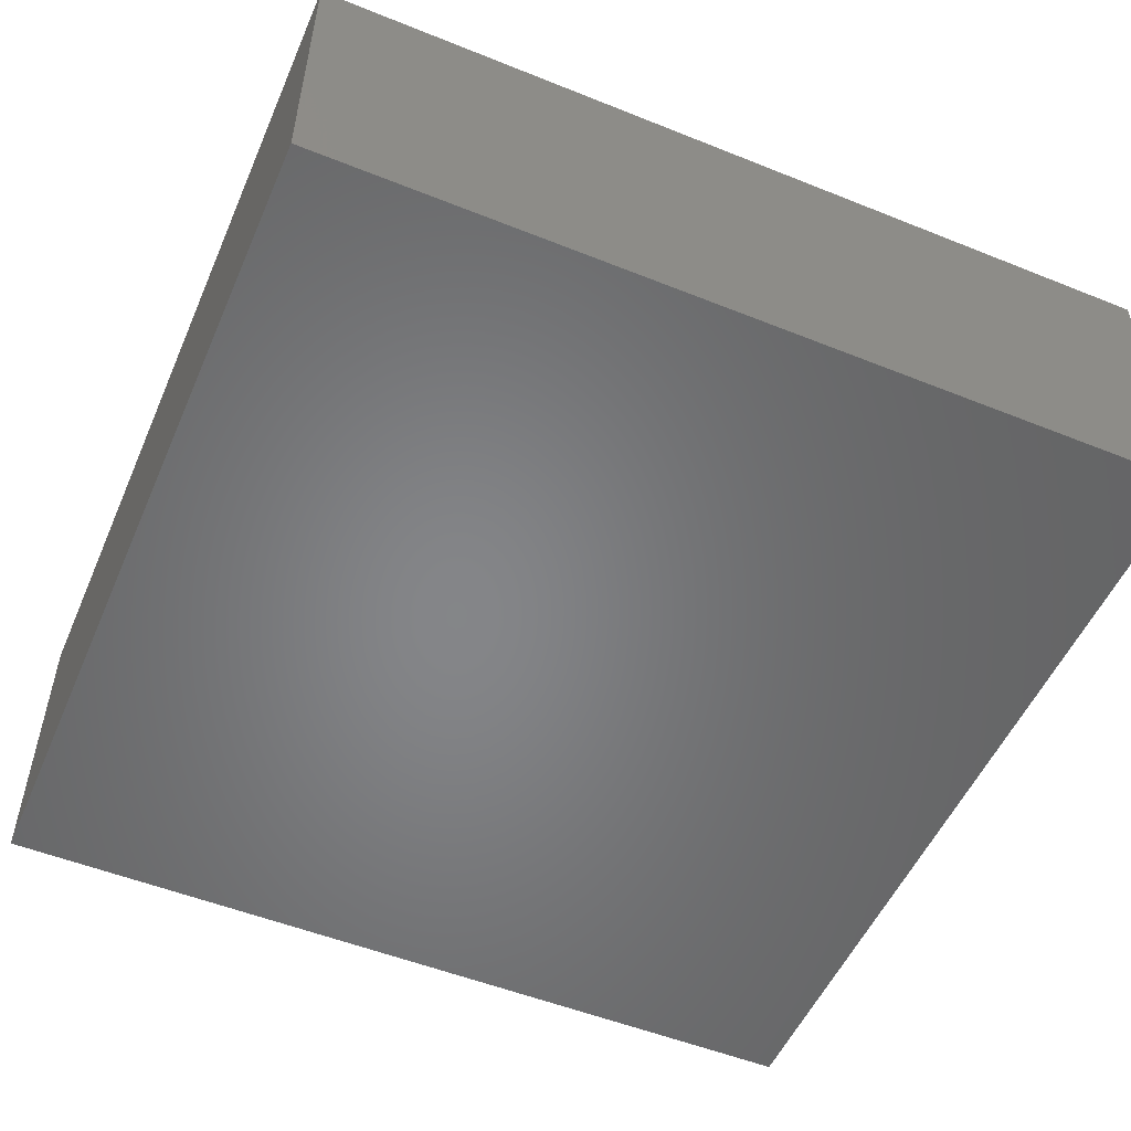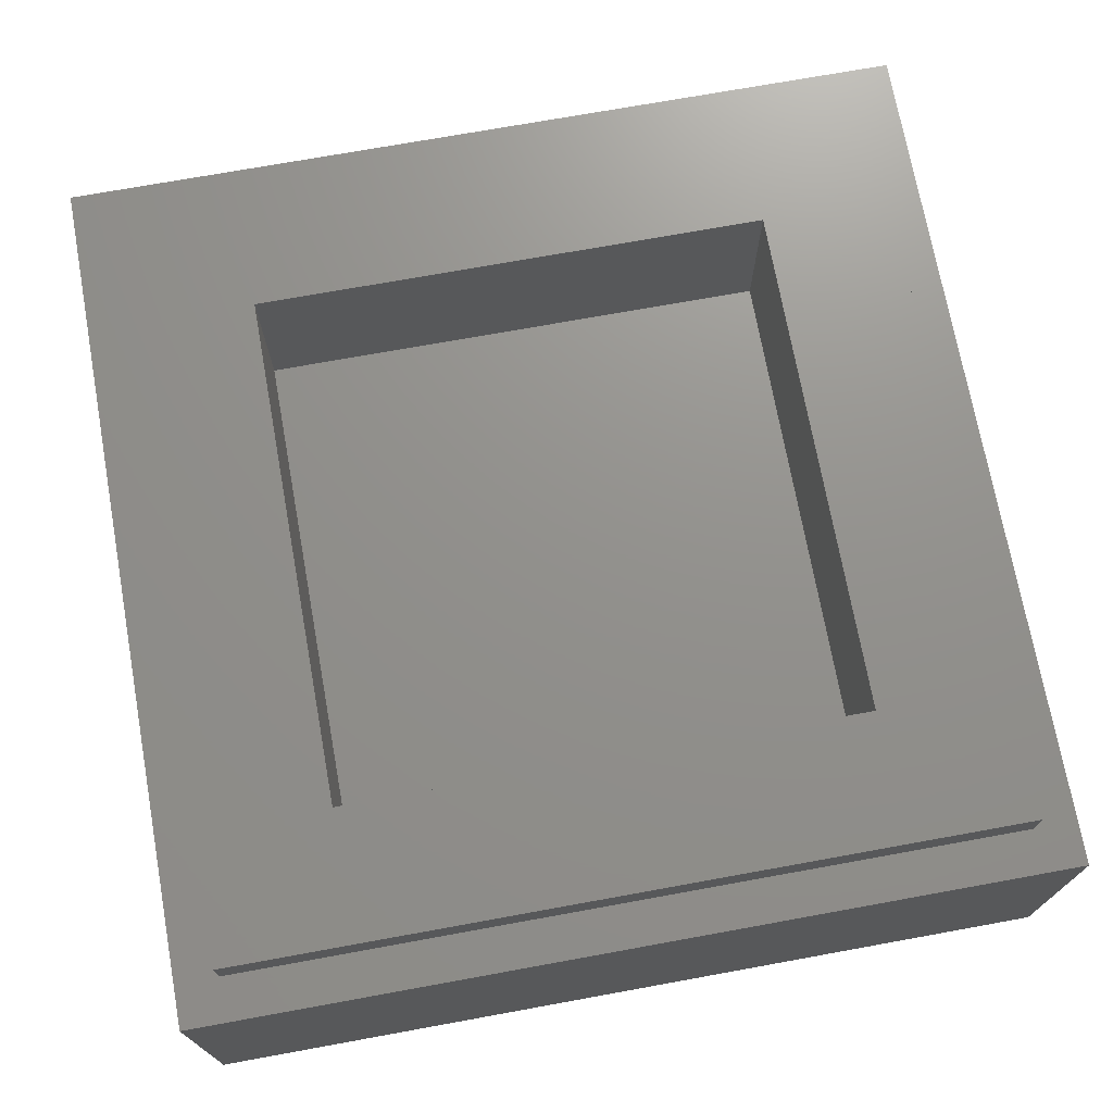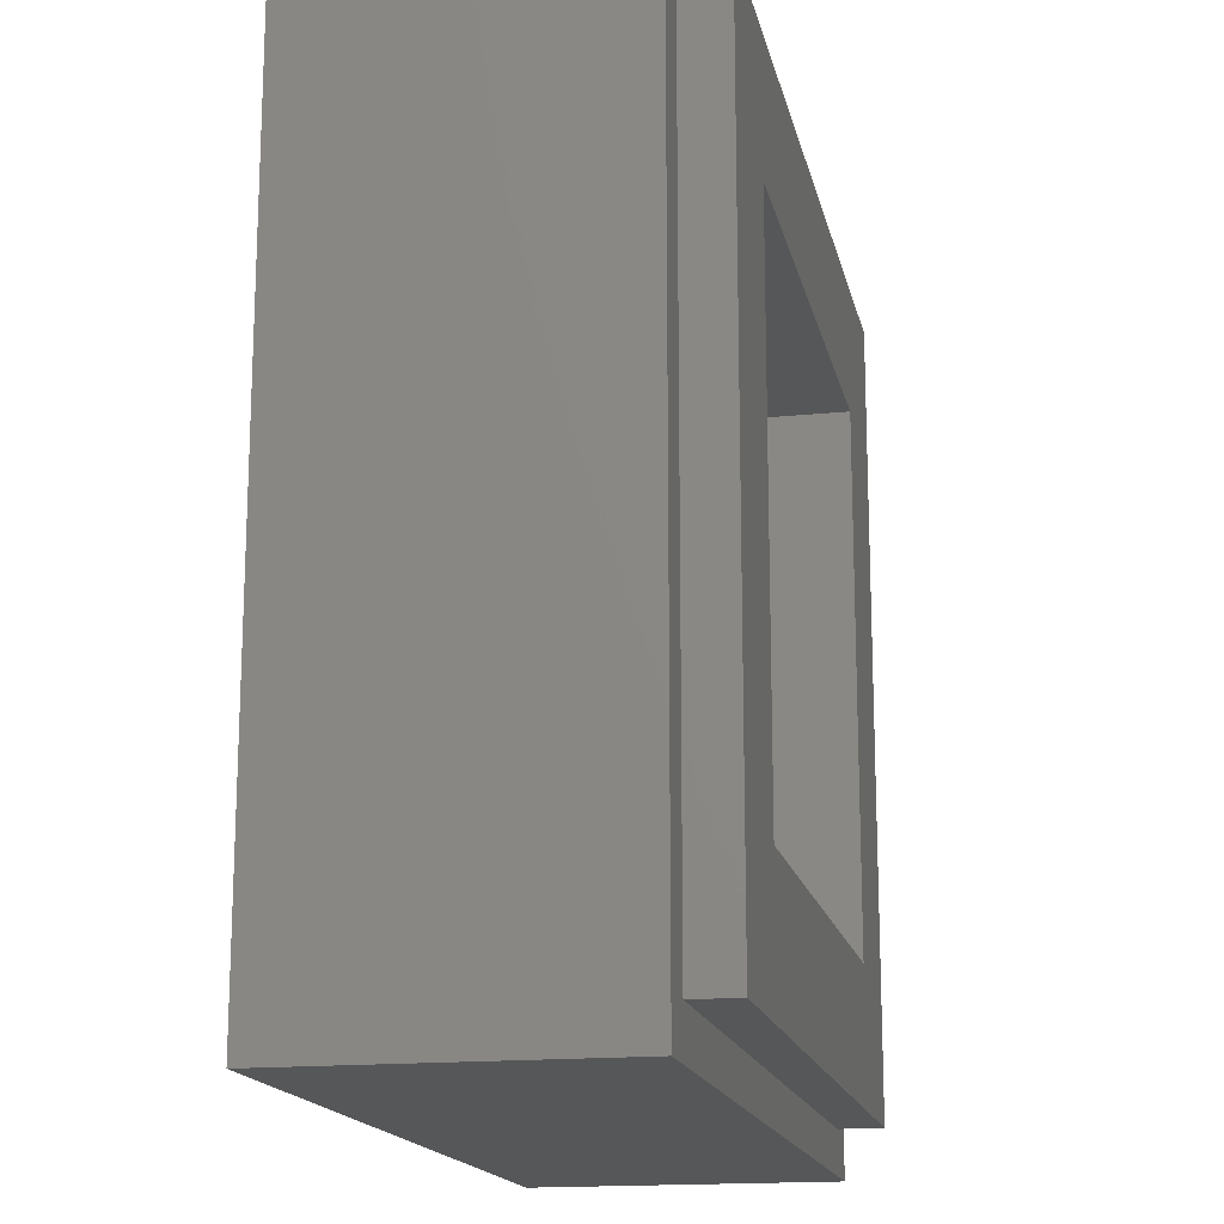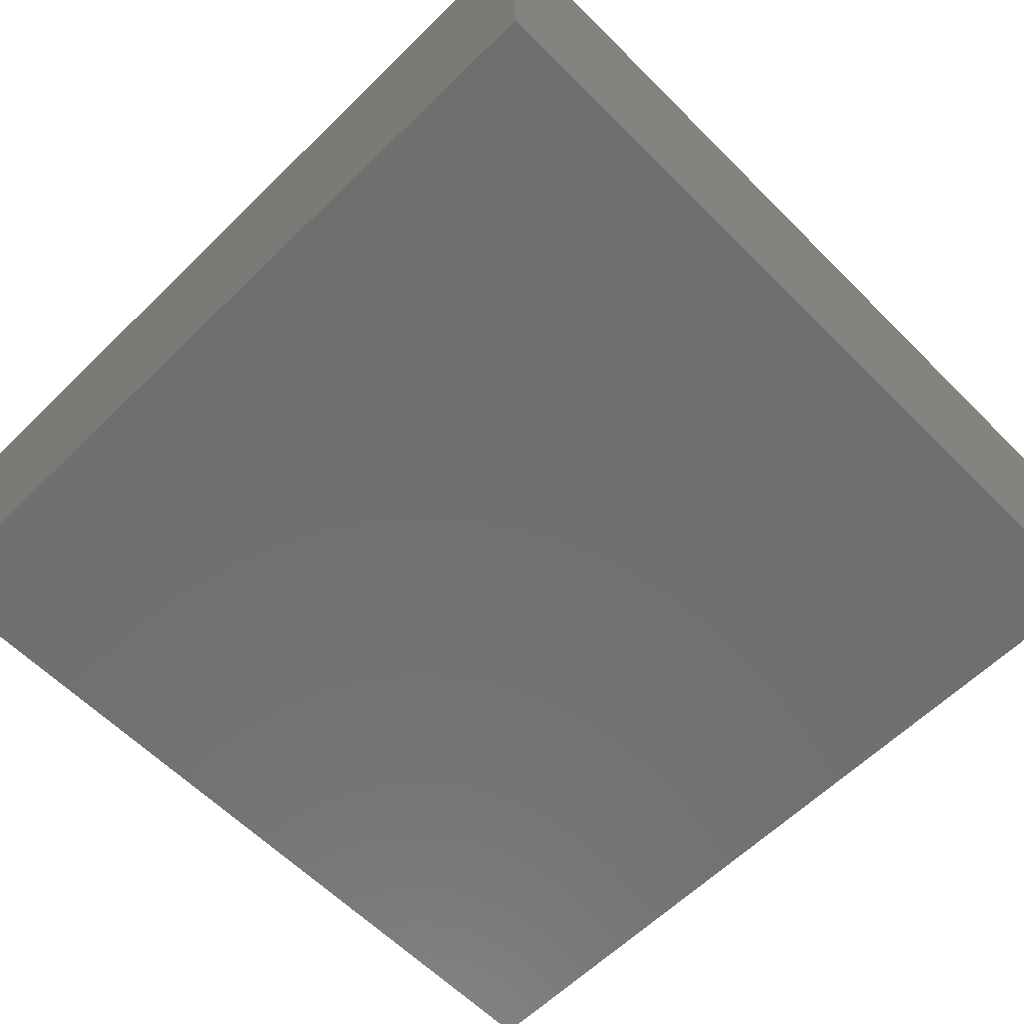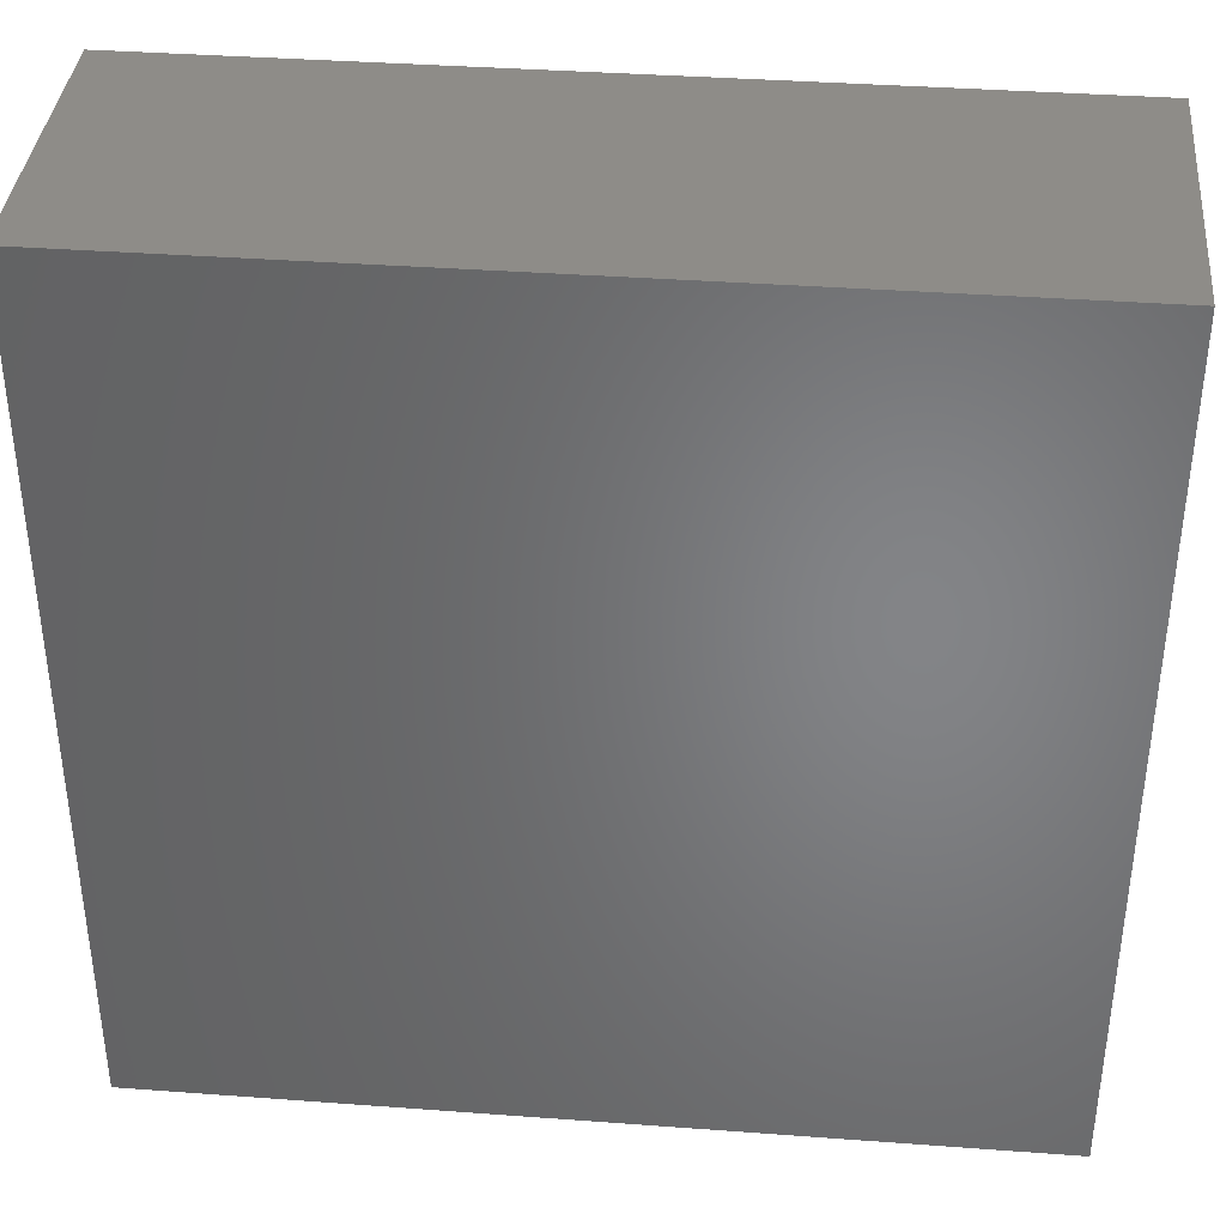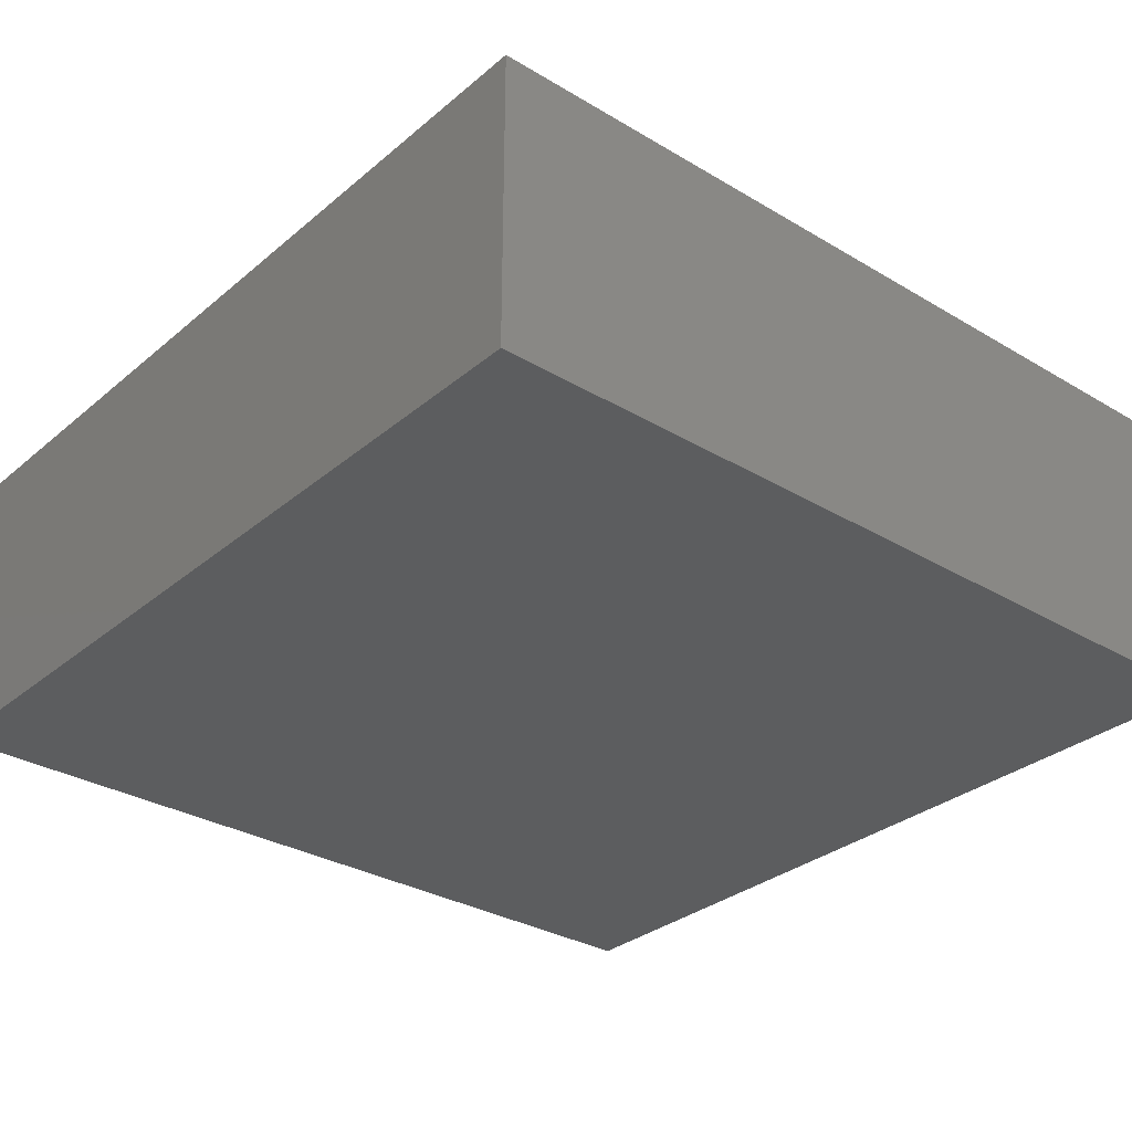
<metadata>
{"format":"stl","ext":"stl","renderer":"f3d","projection":"perspective","resolution":1024,"background":"white","views":[{"elev":-52.8,"azim":156.7,"up":"+Y"},{"elev":72.1,"azim":79.7,"up":"+Y"},{"elev":-16.4,"azim":101.8,"up":"+Z"},{"elev":-61.7,"azim":44.7,"up":"+Y"},{"elev":37.8,"azim":5.4,"up":"+Z"},{"elev":-31.2,"azim":-130.3,"up":"+Y"}]}
</metadata>
<code>
# stl→obj: 93 verts, 182 faces
v 0.4 0 0.4
v 0.36 0 0.36
v 0.36 0 -0.36
v 0.4 0 -0.4
v -0.4 0 0.4
v -0.36 0 0.36
v 0.236 0 0.1696
v 0.1784 0 0.2248
v 0.0736 0 0.1928
v 0.1068 0 0.1516
v -0.4 0 -0.4
v -0.36 0 -0.36
v 0.1136 0 0.1116
v 0.1072 0 0.0712
v 0.2728 0 0.0996
v 0.0884 0 0.0348
v 0.2852 0 0.0212
v 0.1068 0 0.2584
v 0.0268 0 0.2136
v 0.0672 0 -0.1124
v 0.056 0 -0.146
v 0.0628 0 -0.2184
v 0.1284 0 -0.1984
v -0.0892 0 -0.2784
v -0.0576 0 -0.266
v -0.0292 0 -0.2468
v -0.1232 0 -0.2832
v -0.0056 0 -0.222
v -0.0224 0 -0.1404
v -0.1068 0 -0.2076
v -0.2356 0 0.1628
v -0.1124 0 0.1628
v -0.1156 0 0.2532
v -0.1816 0 0.2156
v -0.2696 0 0.09
v -0.1124 0 0.1404
v -0.0212 0 0.1456
v -0.0504 0 0.1348
v -0.0504 0 0.028
v 0.0112 0 0.056
v 0.0336 0 -0.0784
v 0.0168 0 -0.0448
v 0 0 -0.0616
v 0.0168 0 -0.0784
v -0.0224 0 -0.118
v -0.044 0 -0.032
v -0.1684 0 -0.174
v -0.056 0 -0.0056
v -0.2156 0 -0.136
v -0.0956 0 0.1292
v -0.2788 0 0.03
v -0.0752 0 0.2004
v -0.0428 0 0.2736
v 0.0224 0 -0.0056
v 0.056 0 -0.09
v 0.0592 0 0.012
v 0.236 0 -0.1156
v 0 0 -0.1628
v 0.028 0 -0.1628
v -0.0056 0 -0.0956
v -0.028 0 -0.056
v 0.1872 0 -0.1636
v -0.2728 0 -0.0304
v -0.2512 0 -0.0868
v -0.1696 0 -0.2672
v -0.1572 0 -0.2808
v -0.1348 0 -0.2396
v 0.0288 0 0.082
v 0.0084 0 0.1372
v 0.0276 0 0.1128
v 0.0328 0 0.2752
v -0.026 0 0.2164
v 0.2716 0 -0.0572
v 0.36 0.32 0.36
v 0.24 0.32 0.24
v -0.24 0.32 0.24
v -0.36 0.32 0.36
v -0.24 0.32 -0.24
v -0.36 0.32 -0.36
v 0.24 0.32 -0.24
v 0.36 0.32 -0.36
v 0.4 0.28 0.4
v 0.36 0.28 0.36
v -0.36 0.28 0.36
v -0.4 0.28 0.4
v -0.36 0.28 -0.36
v -0.4 0.28 -0.4
v 0.36 0.28 -0.36
v 0.4 0.28 -0.4
v -0.24 0.16 0.24
v 0.24 0.16 0.24
v 0.24 0.16 -0.24
v -0.24 0.16 -0.24
f 1 2 3
f 3 4 1
f 2 1 5
f 5 6 2
f 7 8 9
f 9 10 7
f 11 4 3
f 3 12 11
f 5 11 12
f 12 6 5
f 7 13 14
f 14 15 7
f 15 14 16
f 16 17 15
f 8 18 19
f 19 9 8
f 20 21 22
f 22 23 20
f 24 25 26
f 26 27 24
f 27 28 29
f 29 30 27
f 31 32 33
f 33 34 31
f 35 36 32
f 32 31 35
f 37 38 39
f 39 40 37
f 41 42 43
f 43 44 41
f 30 45 46
f 46 47 30
f 47 46 48
f 48 49 47
f 48 39 50
f 50 51 48
f 32 52 53
f 53 33 32
f 39 38 50
f 50 36 35
f 35 51 50
f 54 42 55
f 55 56 54
f 41 55 42
f 16 55 20
f 20 57 16
f 58 28 22
f 22 59 58
f 58 29 28
f 29 45 30
f 45 60 43
f 43 61 45
f 43 60 44
f 57 20 23
f 23 62 57
f 59 22 21
f 49 48 63
f 63 64 49
f 63 48 51
f 26 28 27
f 65 66 27
f 27 67 65
f 30 67 27
f 40 68 69
f 69 37 40
f 70 69 68
f 19 71 53
f 53 72 19
f 52 72 53
f 71 19 18
f 17 16 57
f 57 73 17
f 10 13 7
f 55 16 56
f 61 46 45
f 2 6 53
f 53 71 2
f 65 67 30
f 30 47 65
f 2 71 18
f 2 18 8
f 2 8 7
f 2 7 15
f 15 17 3
f 3 2 15
f 3 17 73
f 22 28 26
f 12 66 65
f 52 32 50
f 50 38 52
f 35 6 12
f 12 51 35
f 43 42 46
f 46 61 43
f 12 65 47
f 47 49 12
f 6 35 31
f 6 31 34
f 6 34 33
f 69 19 72
f 72 37 69
f 6 33 53
f 13 68 40
f 40 56 13
f 3 73 57
f 13 56 16
f 16 14 13
f 45 29 58
f 58 60 45
f 48 46 42
f 42 54 48
f 48 54 40
f 40 39 48
f 50 32 36
f 55 41 21
f 21 20 55
f 21 60 58
f 58 59 21
f 21 41 44
f 44 60 21
f 3 57 62
f 3 62 23
f 23 22 25
f 25 3 23
f 64 12 49
f 63 12 64
f 63 51 12
f 26 25 22
f 3 25 24
f 24 27 12
f 12 3 24
f 12 27 66
f 68 13 10
f 10 70 68
f 70 9 19
f 19 69 70
f 38 37 72
f 72 52 38
f 10 9 70
f 54 56 40
f 74 75 76
f 74 76 77
f 77 76 78
f 77 78 79
f 79 78 80
f 79 80 81
f 81 80 75
f 81 75 74
f 82 83 84
f 82 84 85
f 85 84 86
f 85 86 87
f 87 86 88
f 87 88 89
f 89 88 83
f 89 83 82
f 85 5 1
f 85 1 82
f 87 11 5
f 87 5 85
f 89 4 11
f 89 11 87
f 82 1 4
f 82 4 89
f 90 91 92
f 90 92 93
f 90 76 75
f 90 75 91
f 93 78 76
f 93 76 90
f 92 80 78
f 92 78 93
f 91 75 80
f 91 80 92
f 77 84 83
f 77 83 74
f 79 86 84
f 79 84 77
f 81 88 86
f 81 86 79
f 74 83 88
f 74 88 81

</code>
